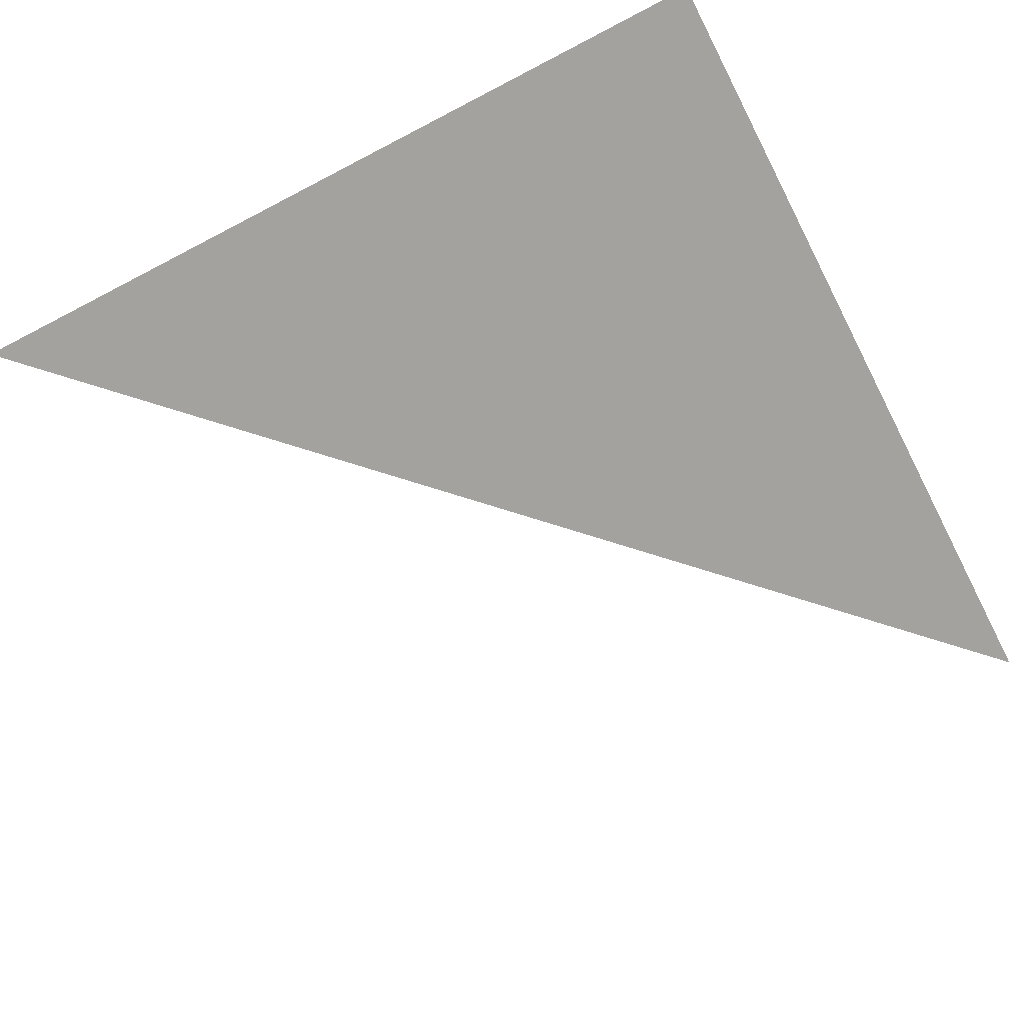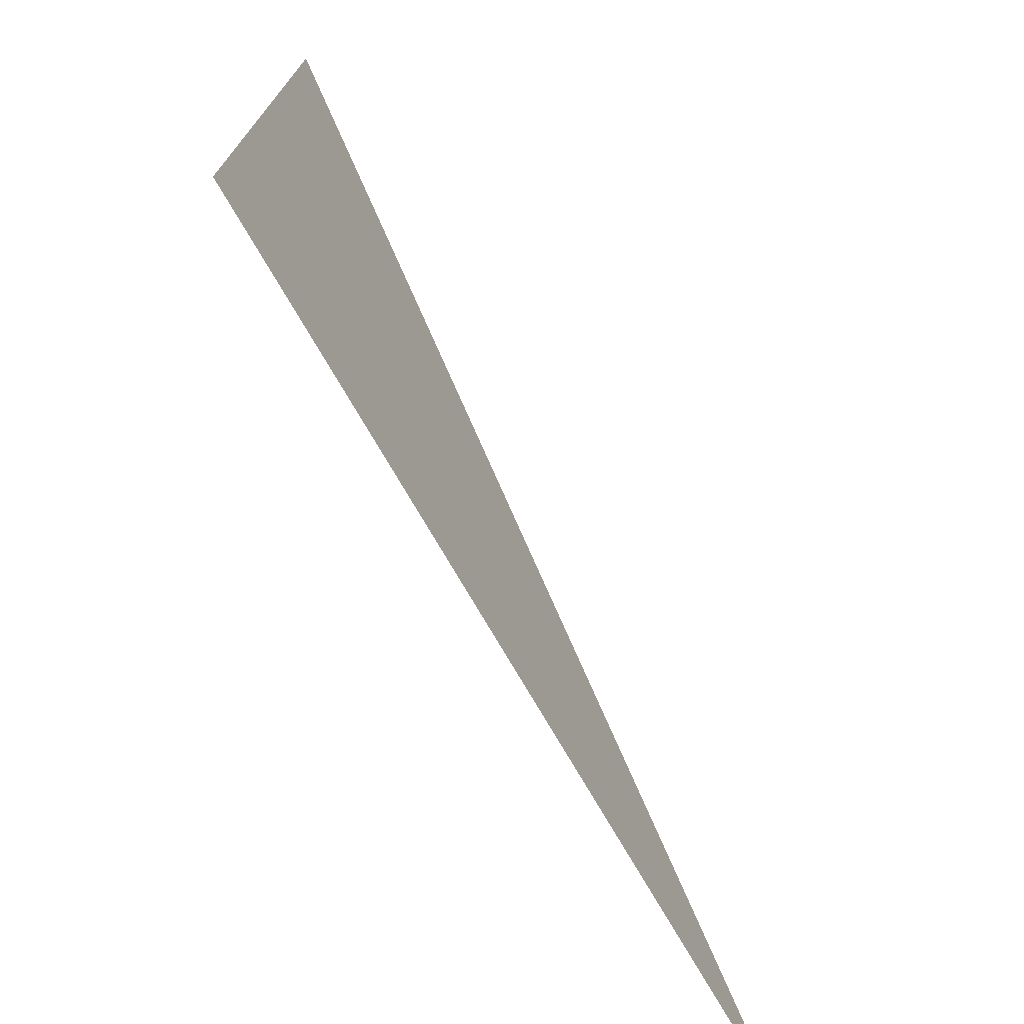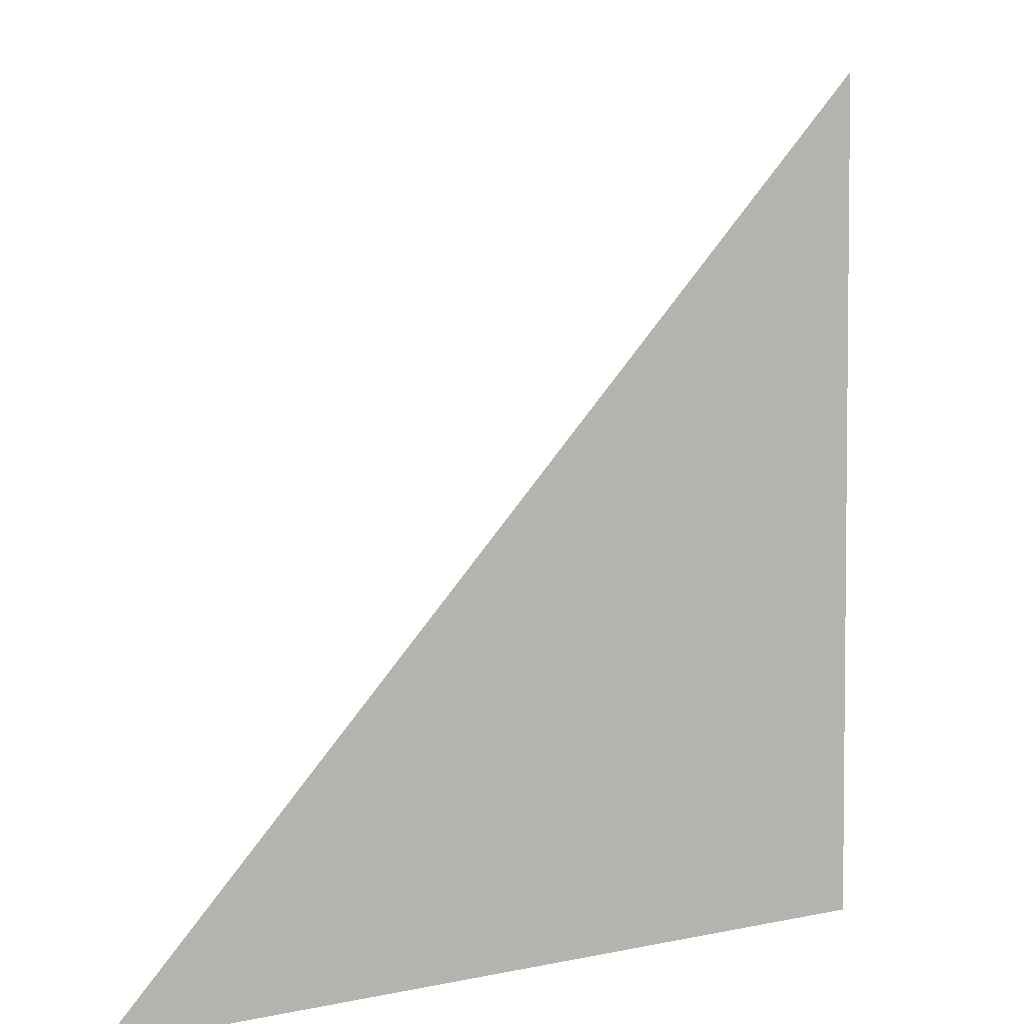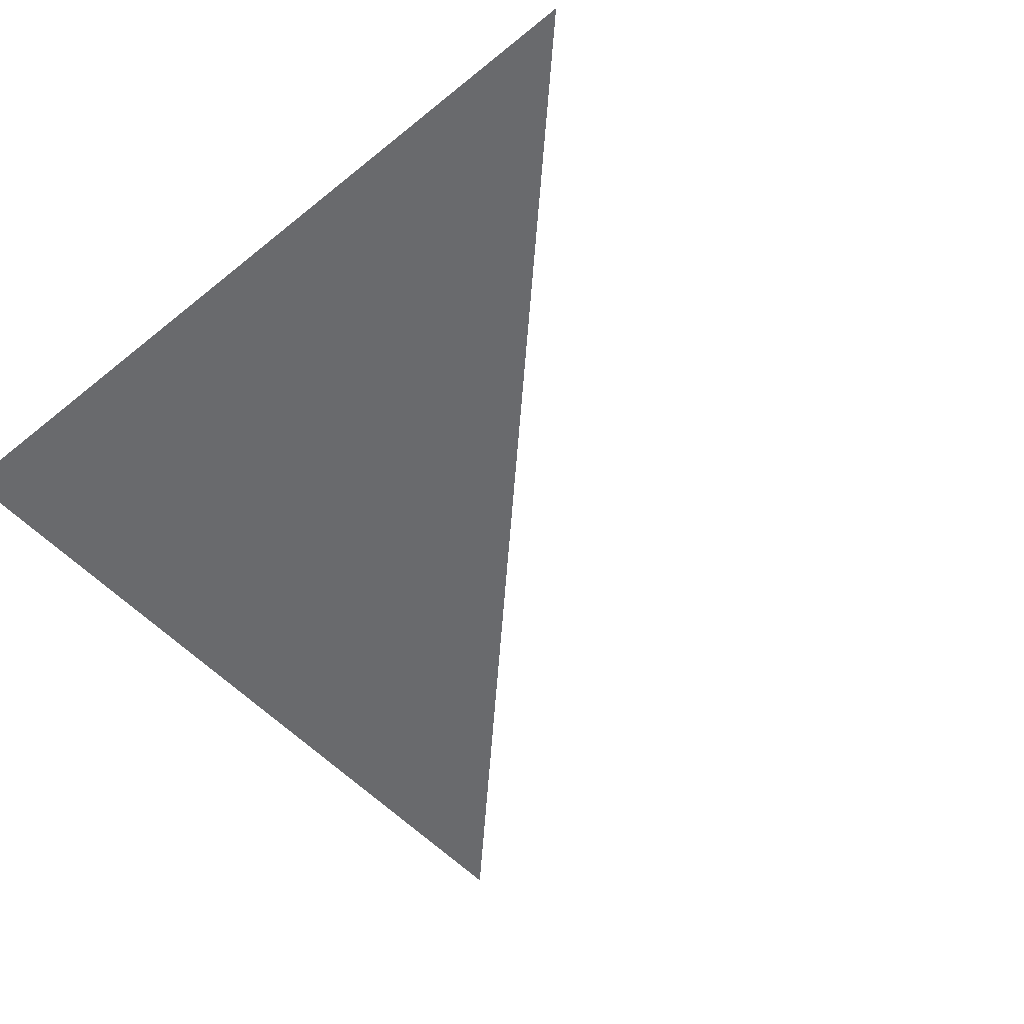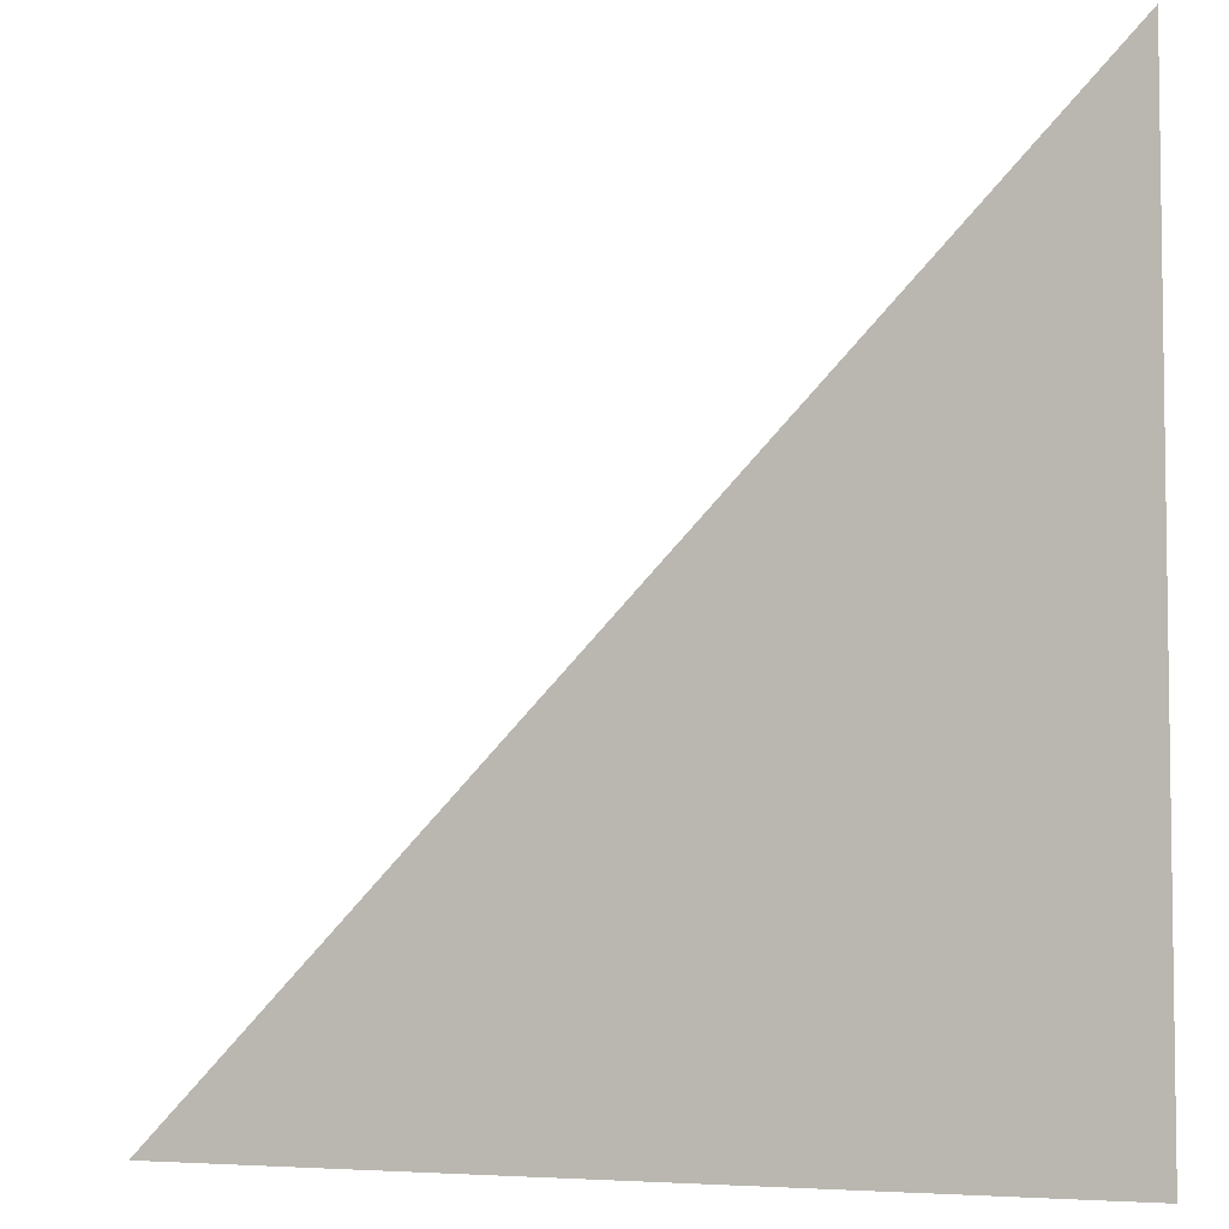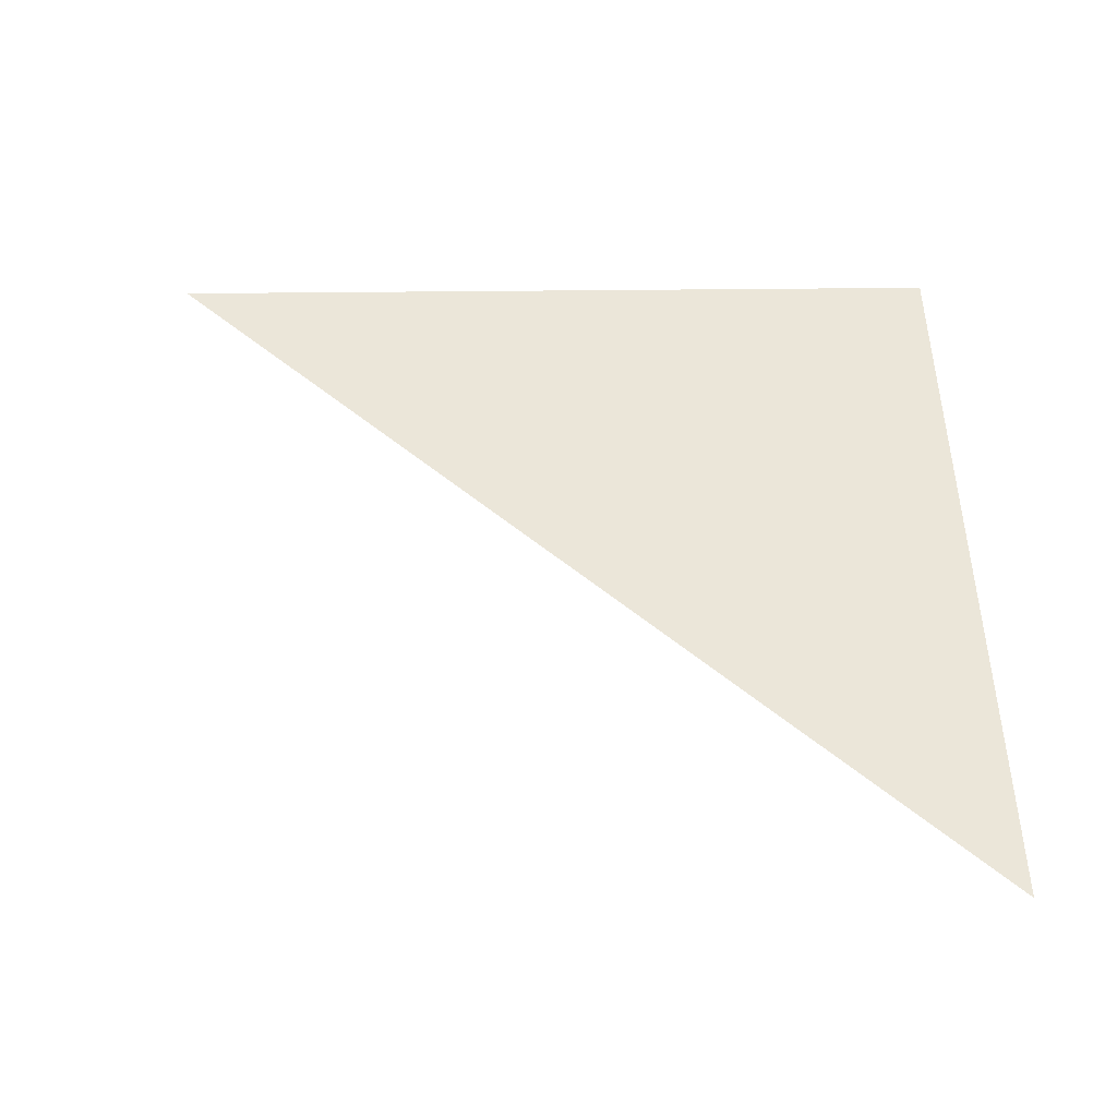
<metadata>
{"format":"obj","ext":"obj","renderer":"f3d","projection":"perspective","resolution":1024,"background":"white","views":[{"elev":-72.4,"azim":-62.6,"up":"+Z"},{"elev":-74.3,"azim":-59.9,"up":"+Y"},{"elev":3.8,"azim":142.9,"up":"+Y"},{"elev":-53.0,"azim":41.0,"up":"+Z"},{"elev":-5.1,"azim":-156.6,"up":"+Y"},{"elev":47.0,"azim":179.3,"up":"+Z"}]}
</metadata>
<code>
v 0 0 0
v 1 0 0
v 0 1 0
g head
f 1 2 3

</code>
